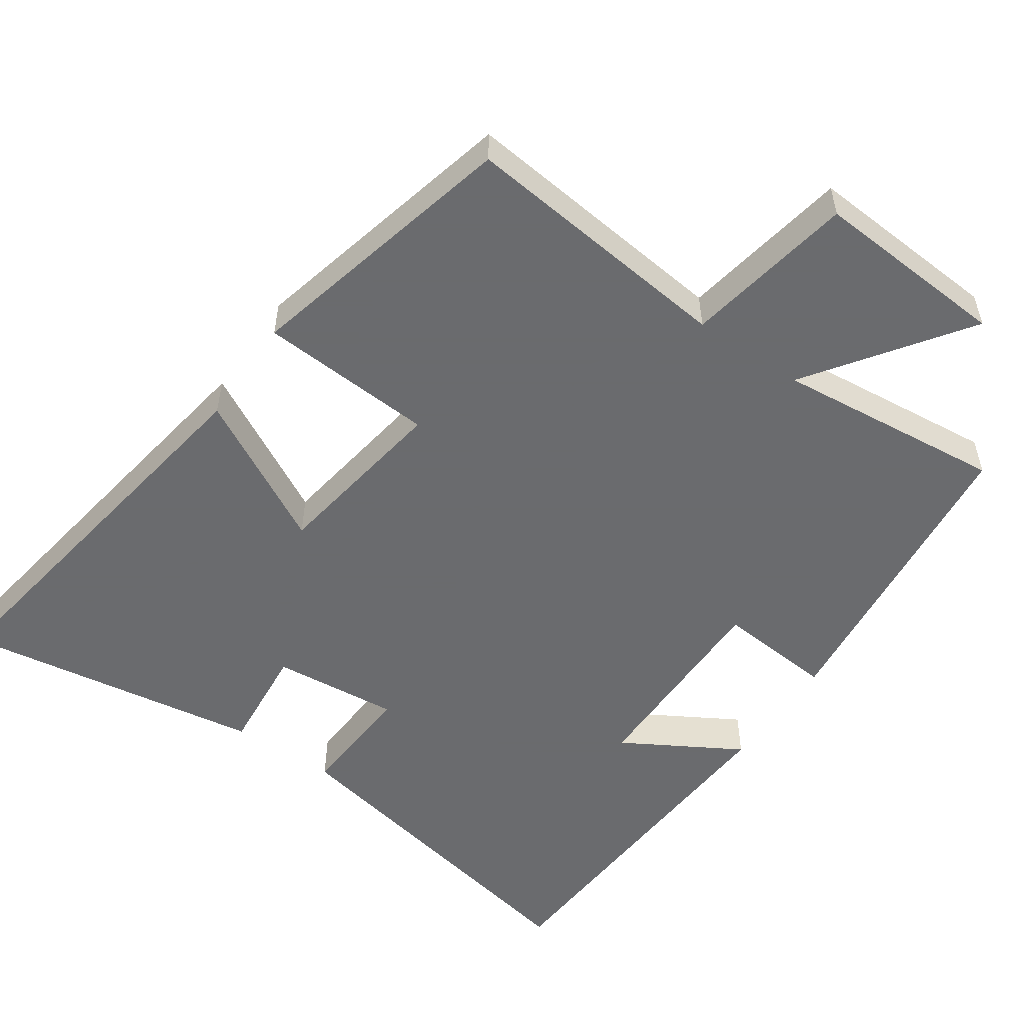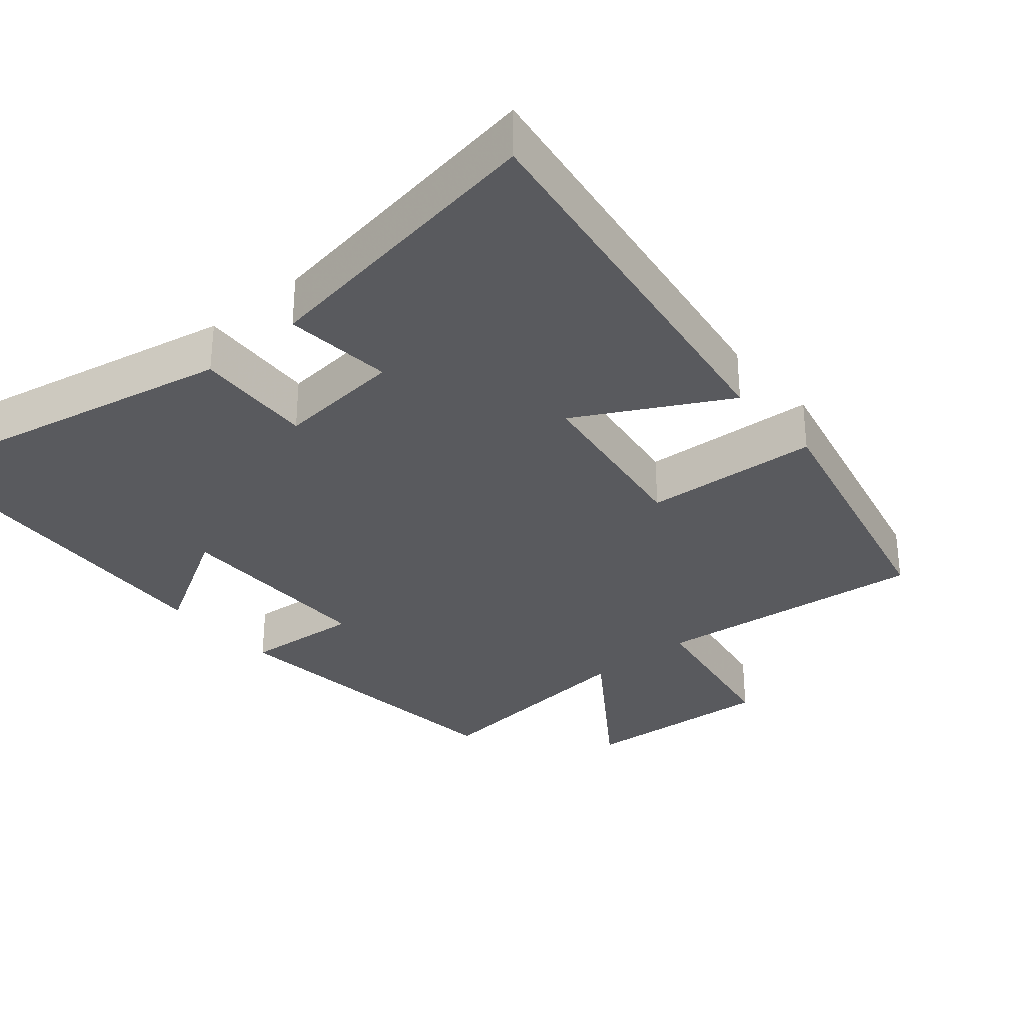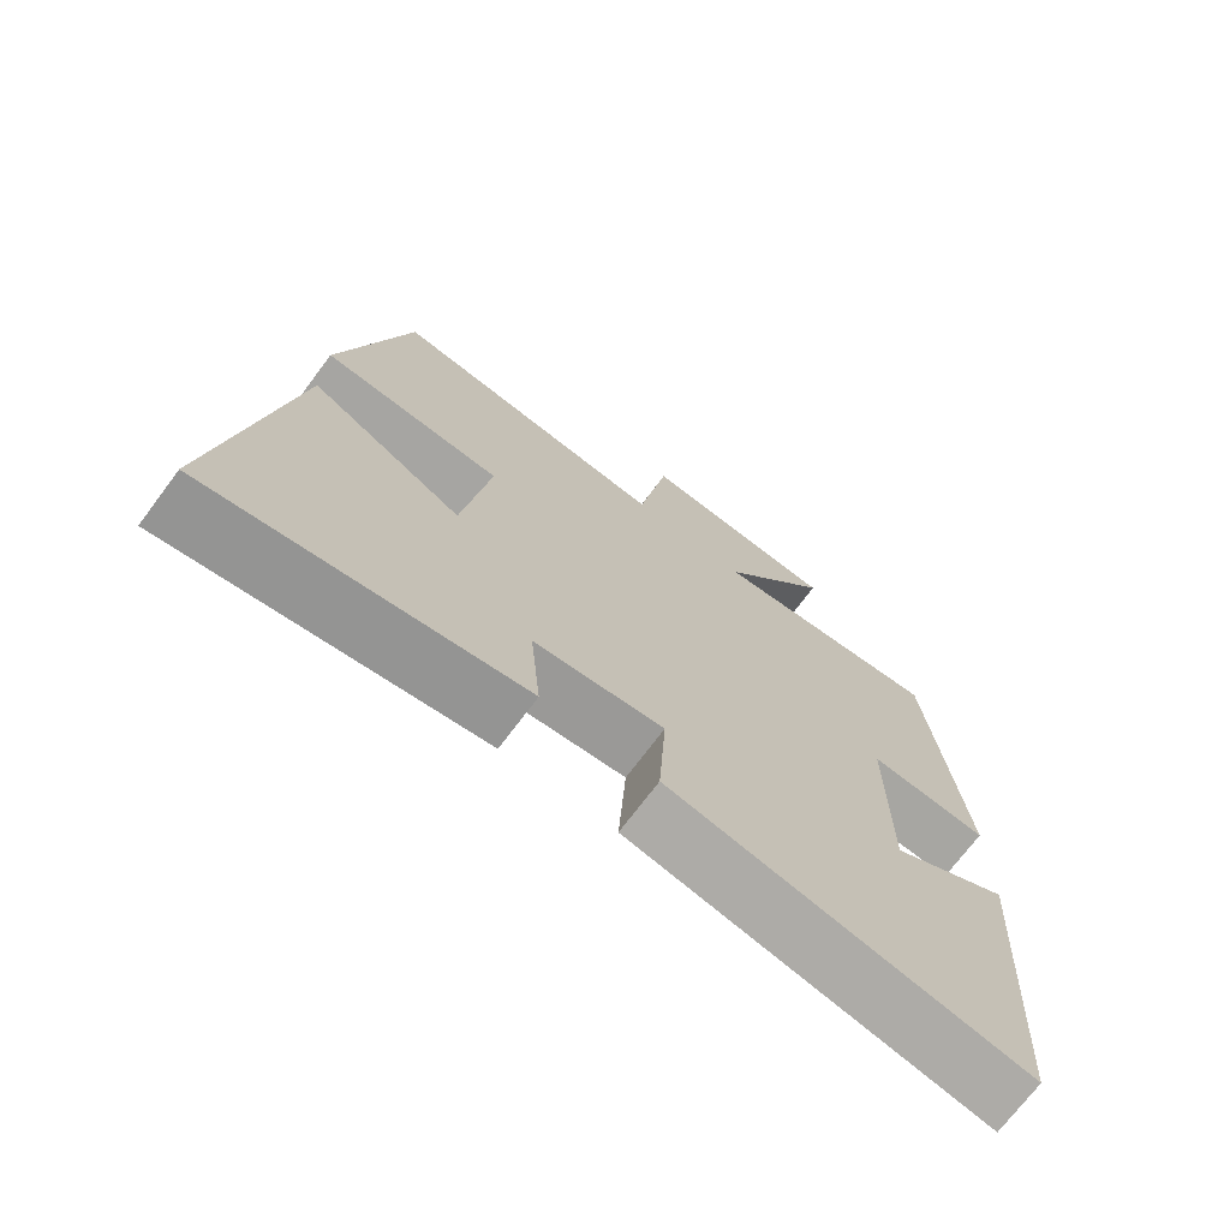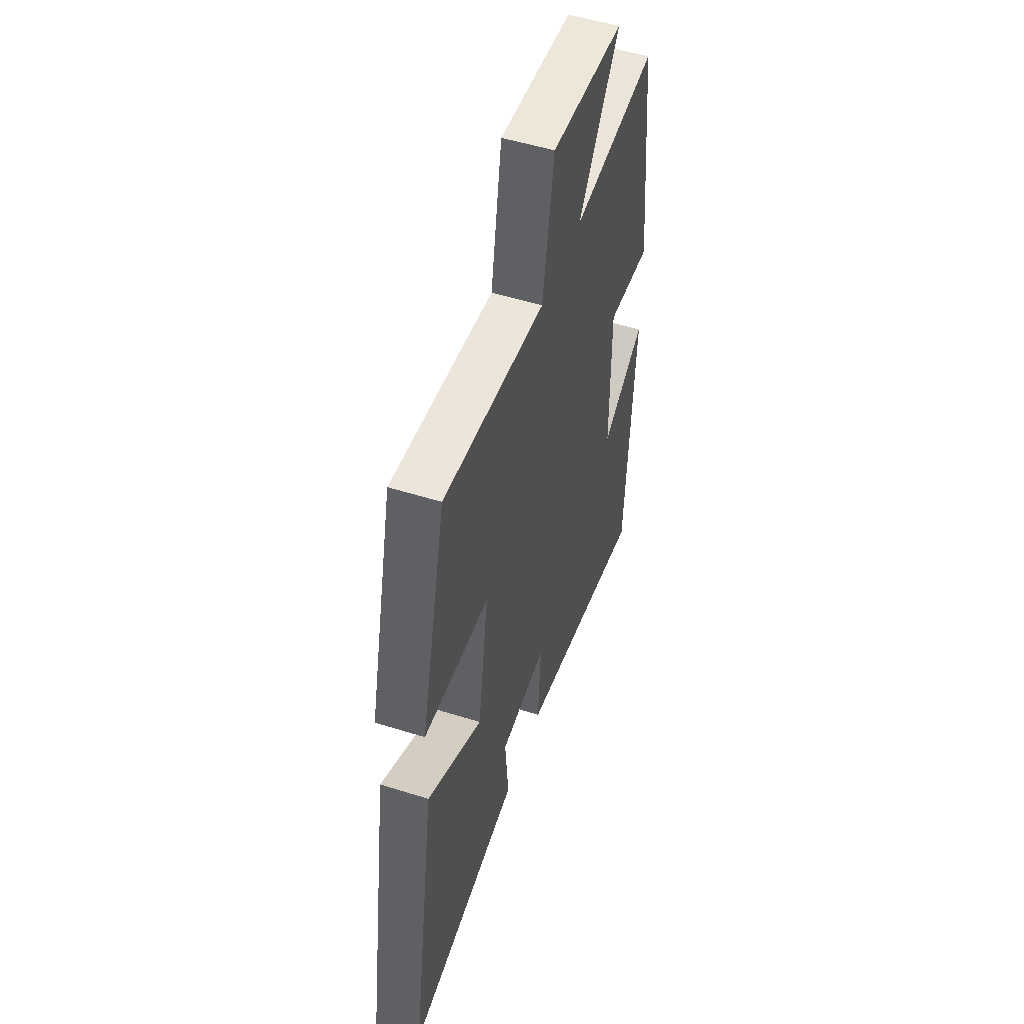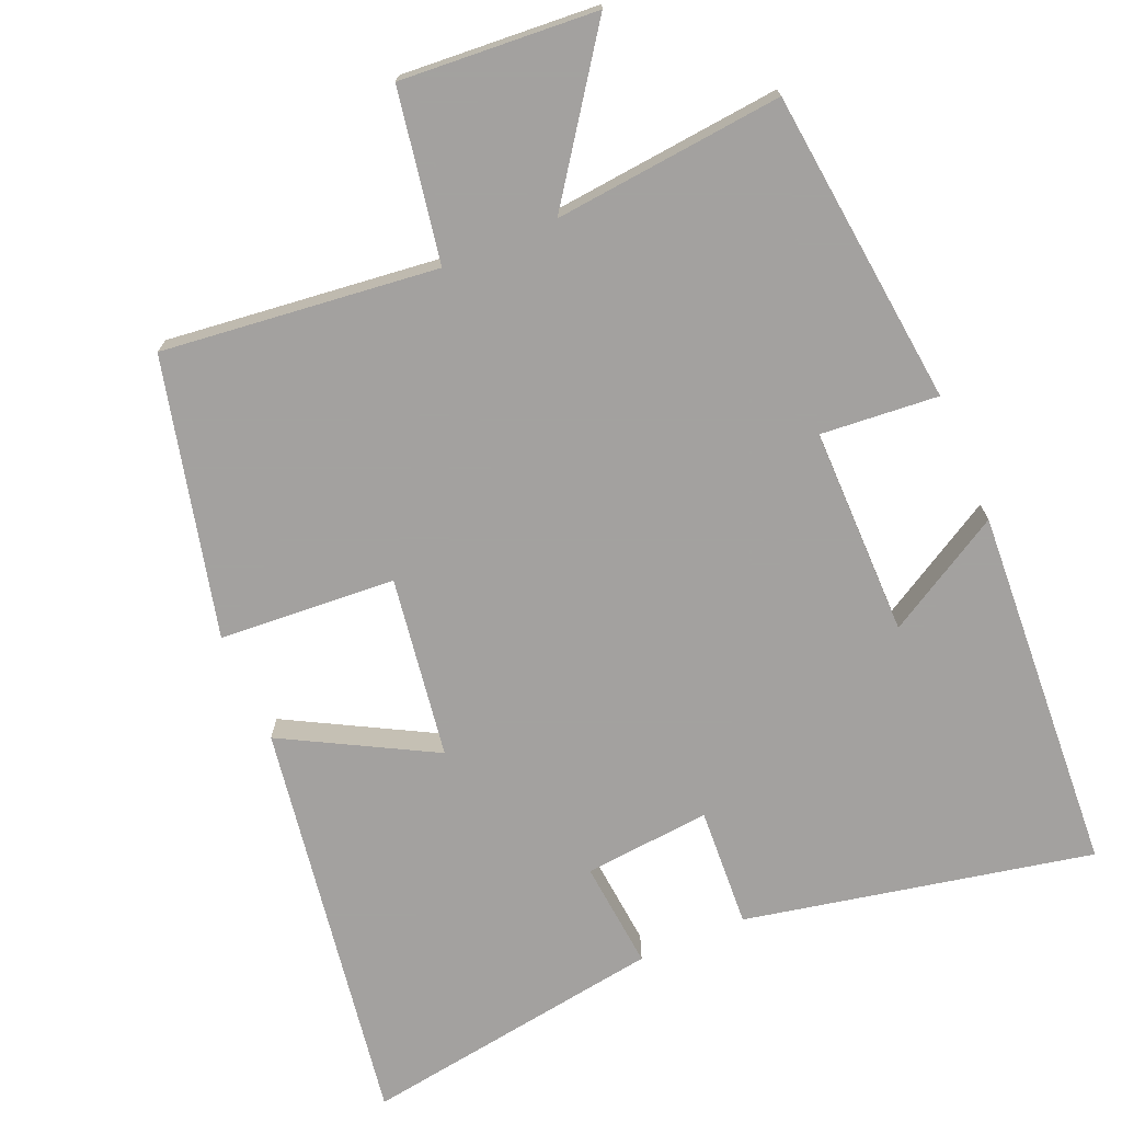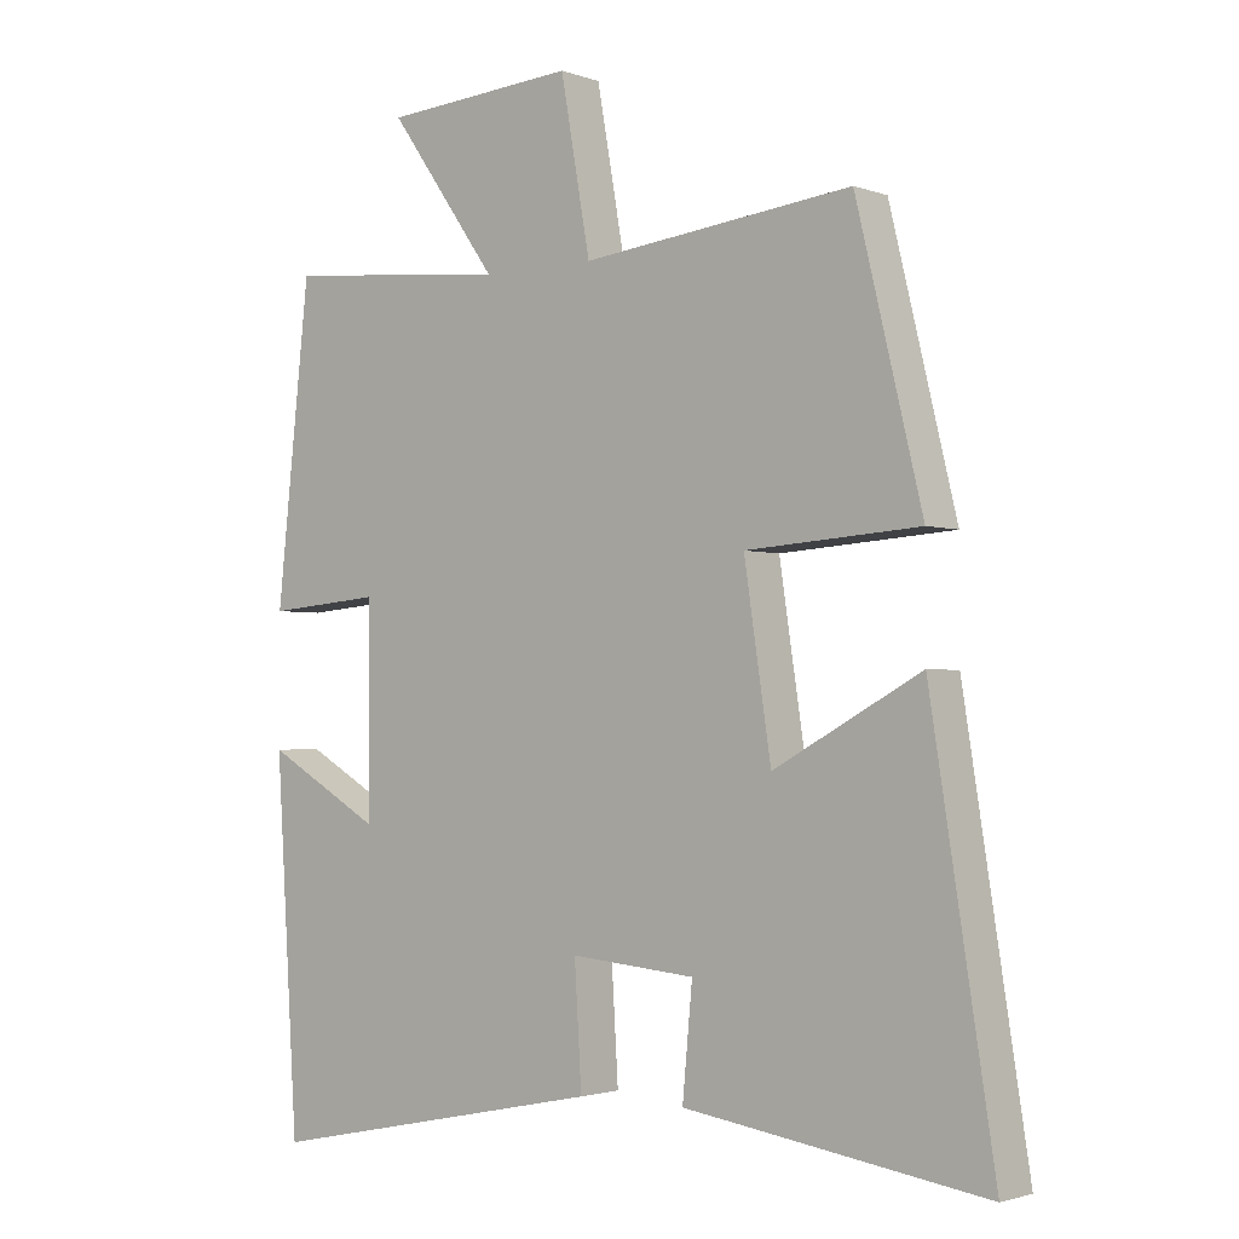
<metadata>
{"format":"obj","ext":"obj","renderer":"f3d","projection":"perspective","resolution":1024,"background":"white","views":[{"elev":-53.3,"azim":-34.4,"up":"+Y"},{"elev":-31.6,"azim":-139.4,"up":"+Y"},{"elev":-71.8,"azim":-36.8,"up":"+Z"},{"elev":52.1,"azim":-71.2,"up":"+Z"},{"elev":-72.3,"azim":23.2,"up":"+Y"},{"elev":-2.2,"azim":-141.3,"up":"+Z"}]}
</metadata>
<code>
v 0.468 0.07 -0.599
v -0.014 0.07 -0.5
v -0.004 0.07 -0.333
v -0.18 0.07 -0.349
v -0.166 0.07 -0.5
v -0.589 0.07 -0.564
v -0.5 0.07 0.003
v -0.293 0.07 -0.11
v -0.255 0.07 0.142
v -0.5 0.07 0.159
v -0.407 0.07 0.544
v -0.025 0.07 0.5
v 0.017 0.07 0.737
v 0.289 0.07 0.717
v 0.135 0.07 0.5
v 0.453 0.07 0.531
v 0.5 0.07 0.092
v 0.337 0.07 0.106
v 0.337 0.07 -0.184
v 0.5 0.07 -0.09
v 0.468 0 -0.599
v -0.014 0 -0.5
v -0.004 0 -0.333
v -0.18 0 -0.349
v -0.166 0 -0.5
v -0.589 0 -0.564
v -0.5 0 0.003
v -0.293 0 -0.11
v -0.255 0 0.142
v -0.5 0 0.159
v -0.407 0 0.544
v -0.025 0 0.5
v 0.017 0 0.737
v 0.289 0 0.717
v 0.135 0 0.5
v 0.453 0 0.531
v 0.5 0 0.092
v 0.337 0 0.106
v 0.337 0 -0.184
v 0.5 0 -0.09
f 19 20 1 2
f 18 19 2 3
f 15 16 17 18
f 15 18 3 4
f 12 13 14 15
f 12 15 4
f 9 10 11 12
f 8 9 12 4
f 6 7 8
f 4 5 6 8
f 22 21 40 39
f 23 22 39 38
f 38 37 36 35
f 24 23 38 35
f 35 34 33 32
f 24 35 32
f 32 31 30 29
f 24 32 29 28
f 28 27 26
f 28 26 25 24
f 1 21 22 2
f 2 22 23 3
f 3 23 24 4
f 4 24 25 5
f 5 25 26 6
f 6 26 27 7
f 7 27 28 8
f 8 28 29 9
f 9 29 30 10
f 10 30 31 11
f 11 31 32 12
f 12 32 33 13
f 13 33 34 14
f 14 34 35 15
f 15 35 36 16
f 16 36 37 17
f 17 37 38 18
f 18 38 39 19
f 19 39 40 20
f 20 40 21 1

</code>
